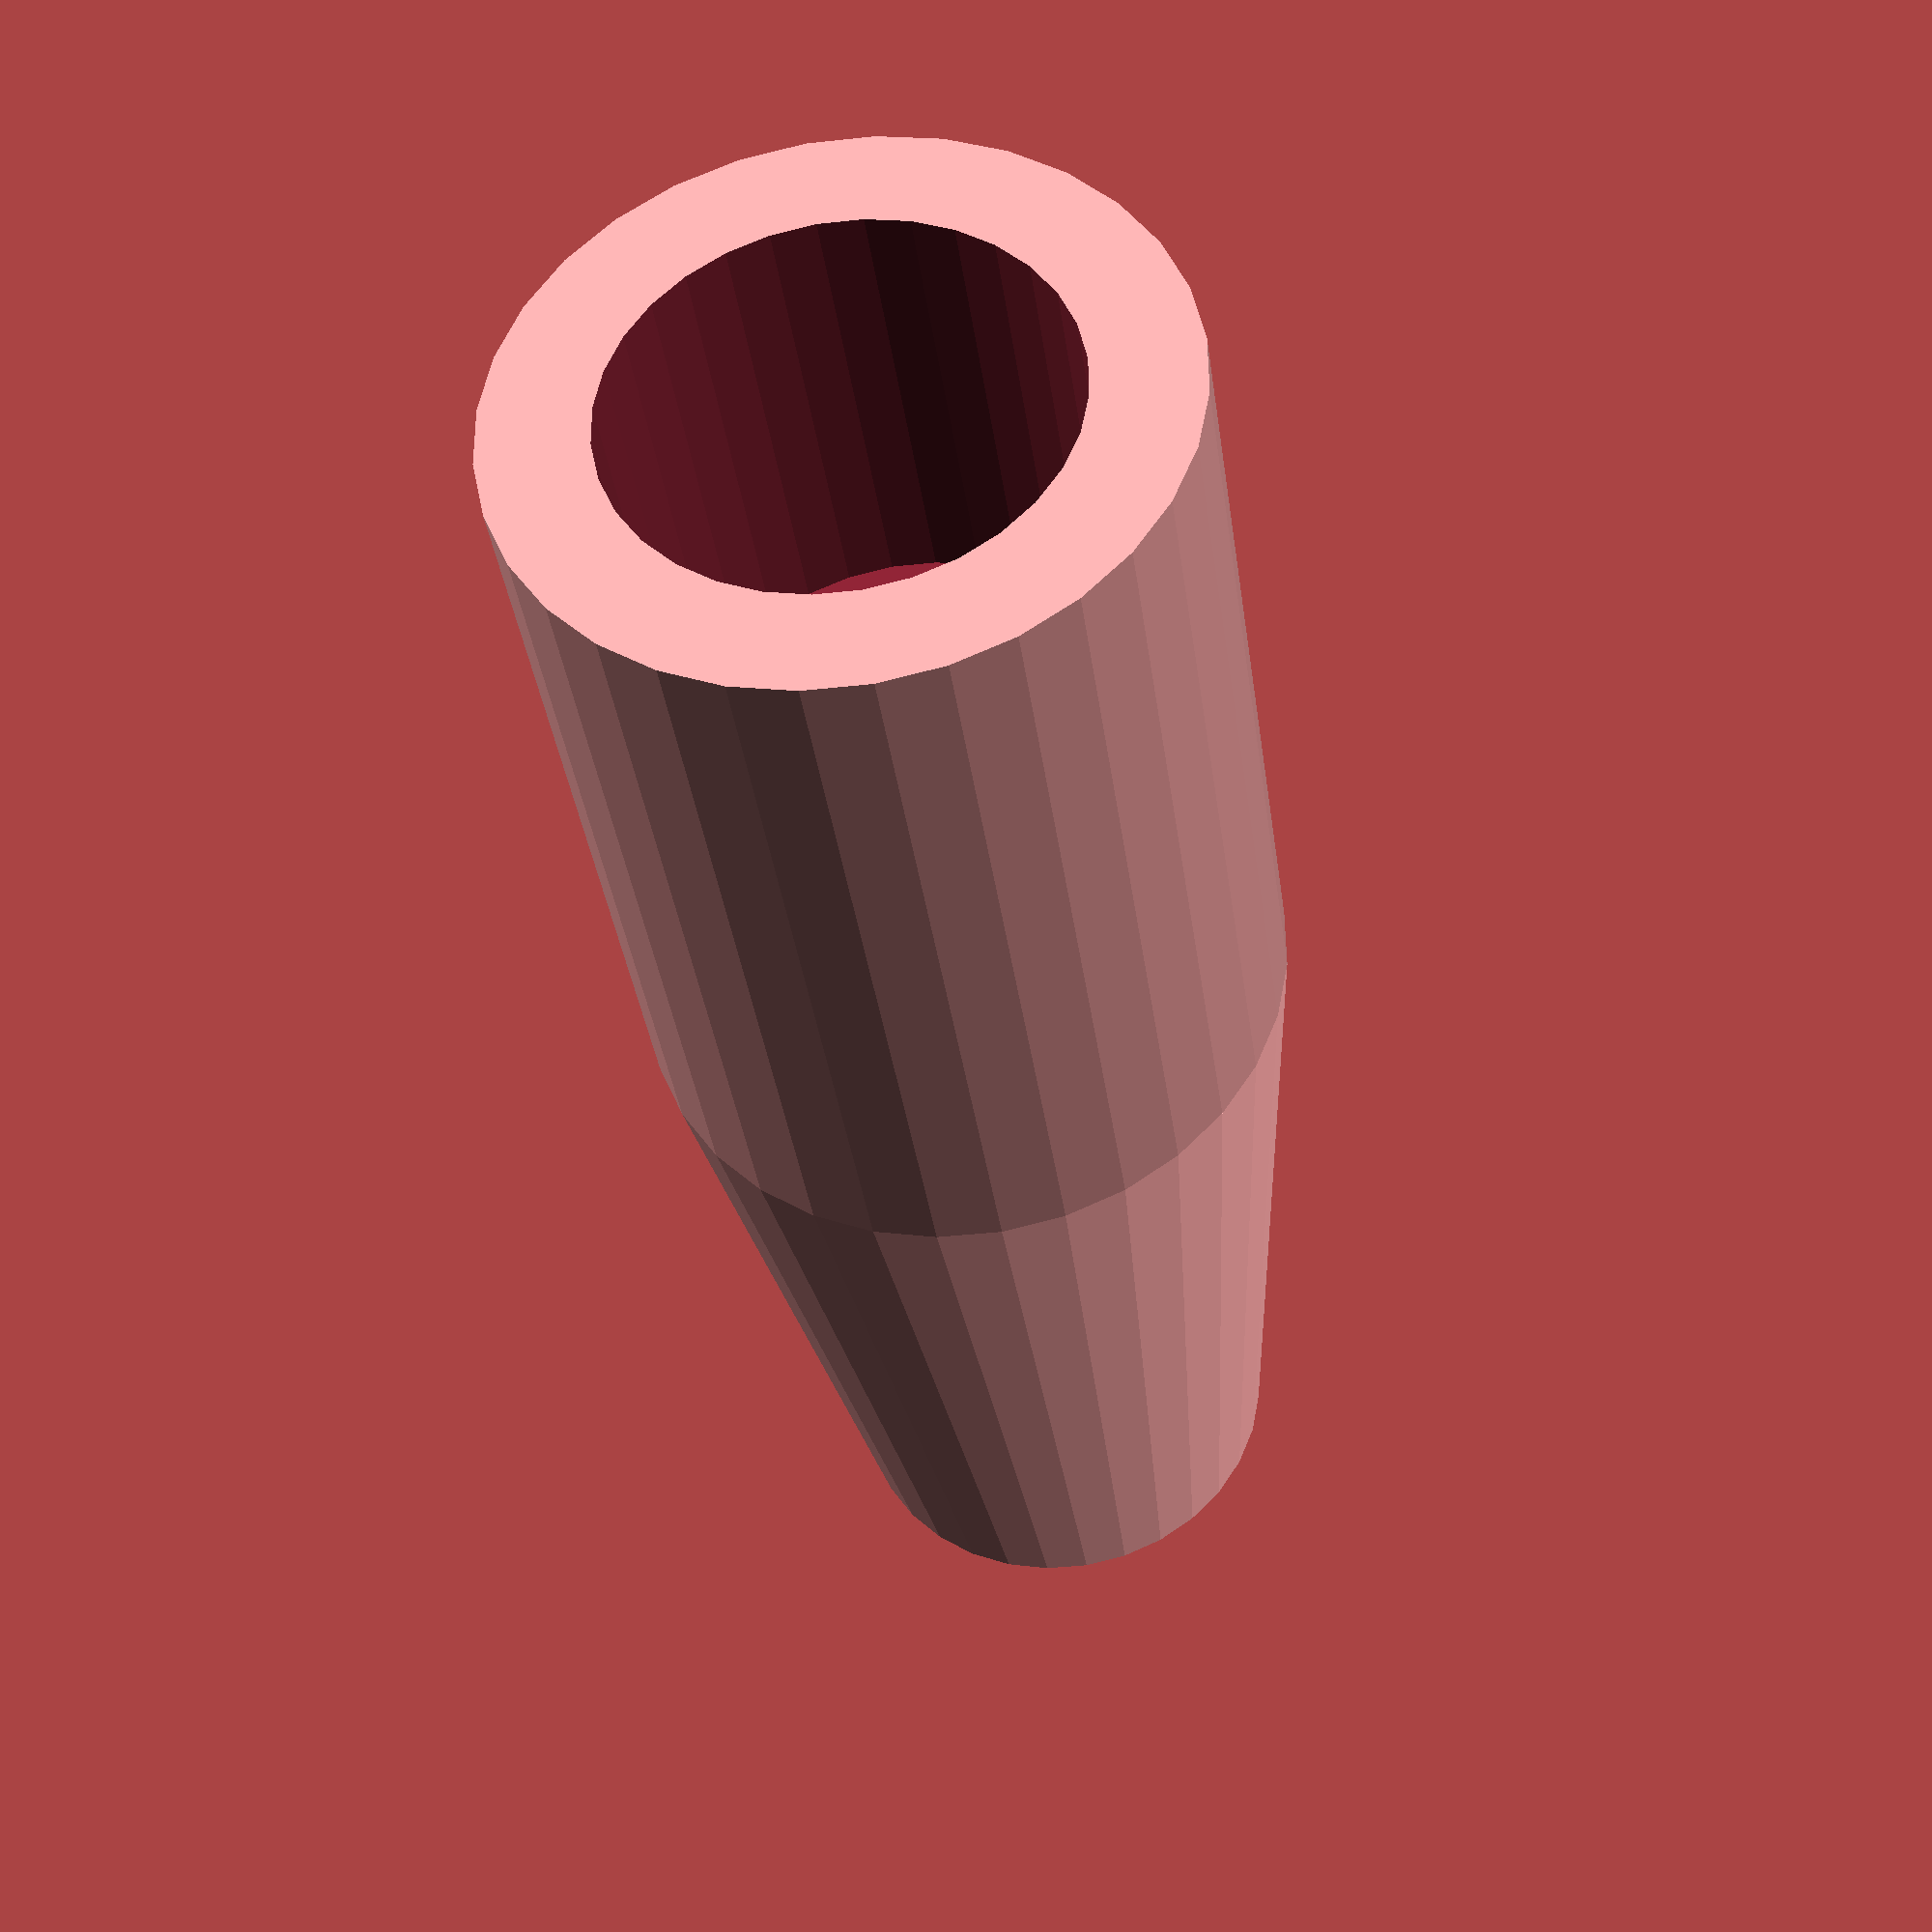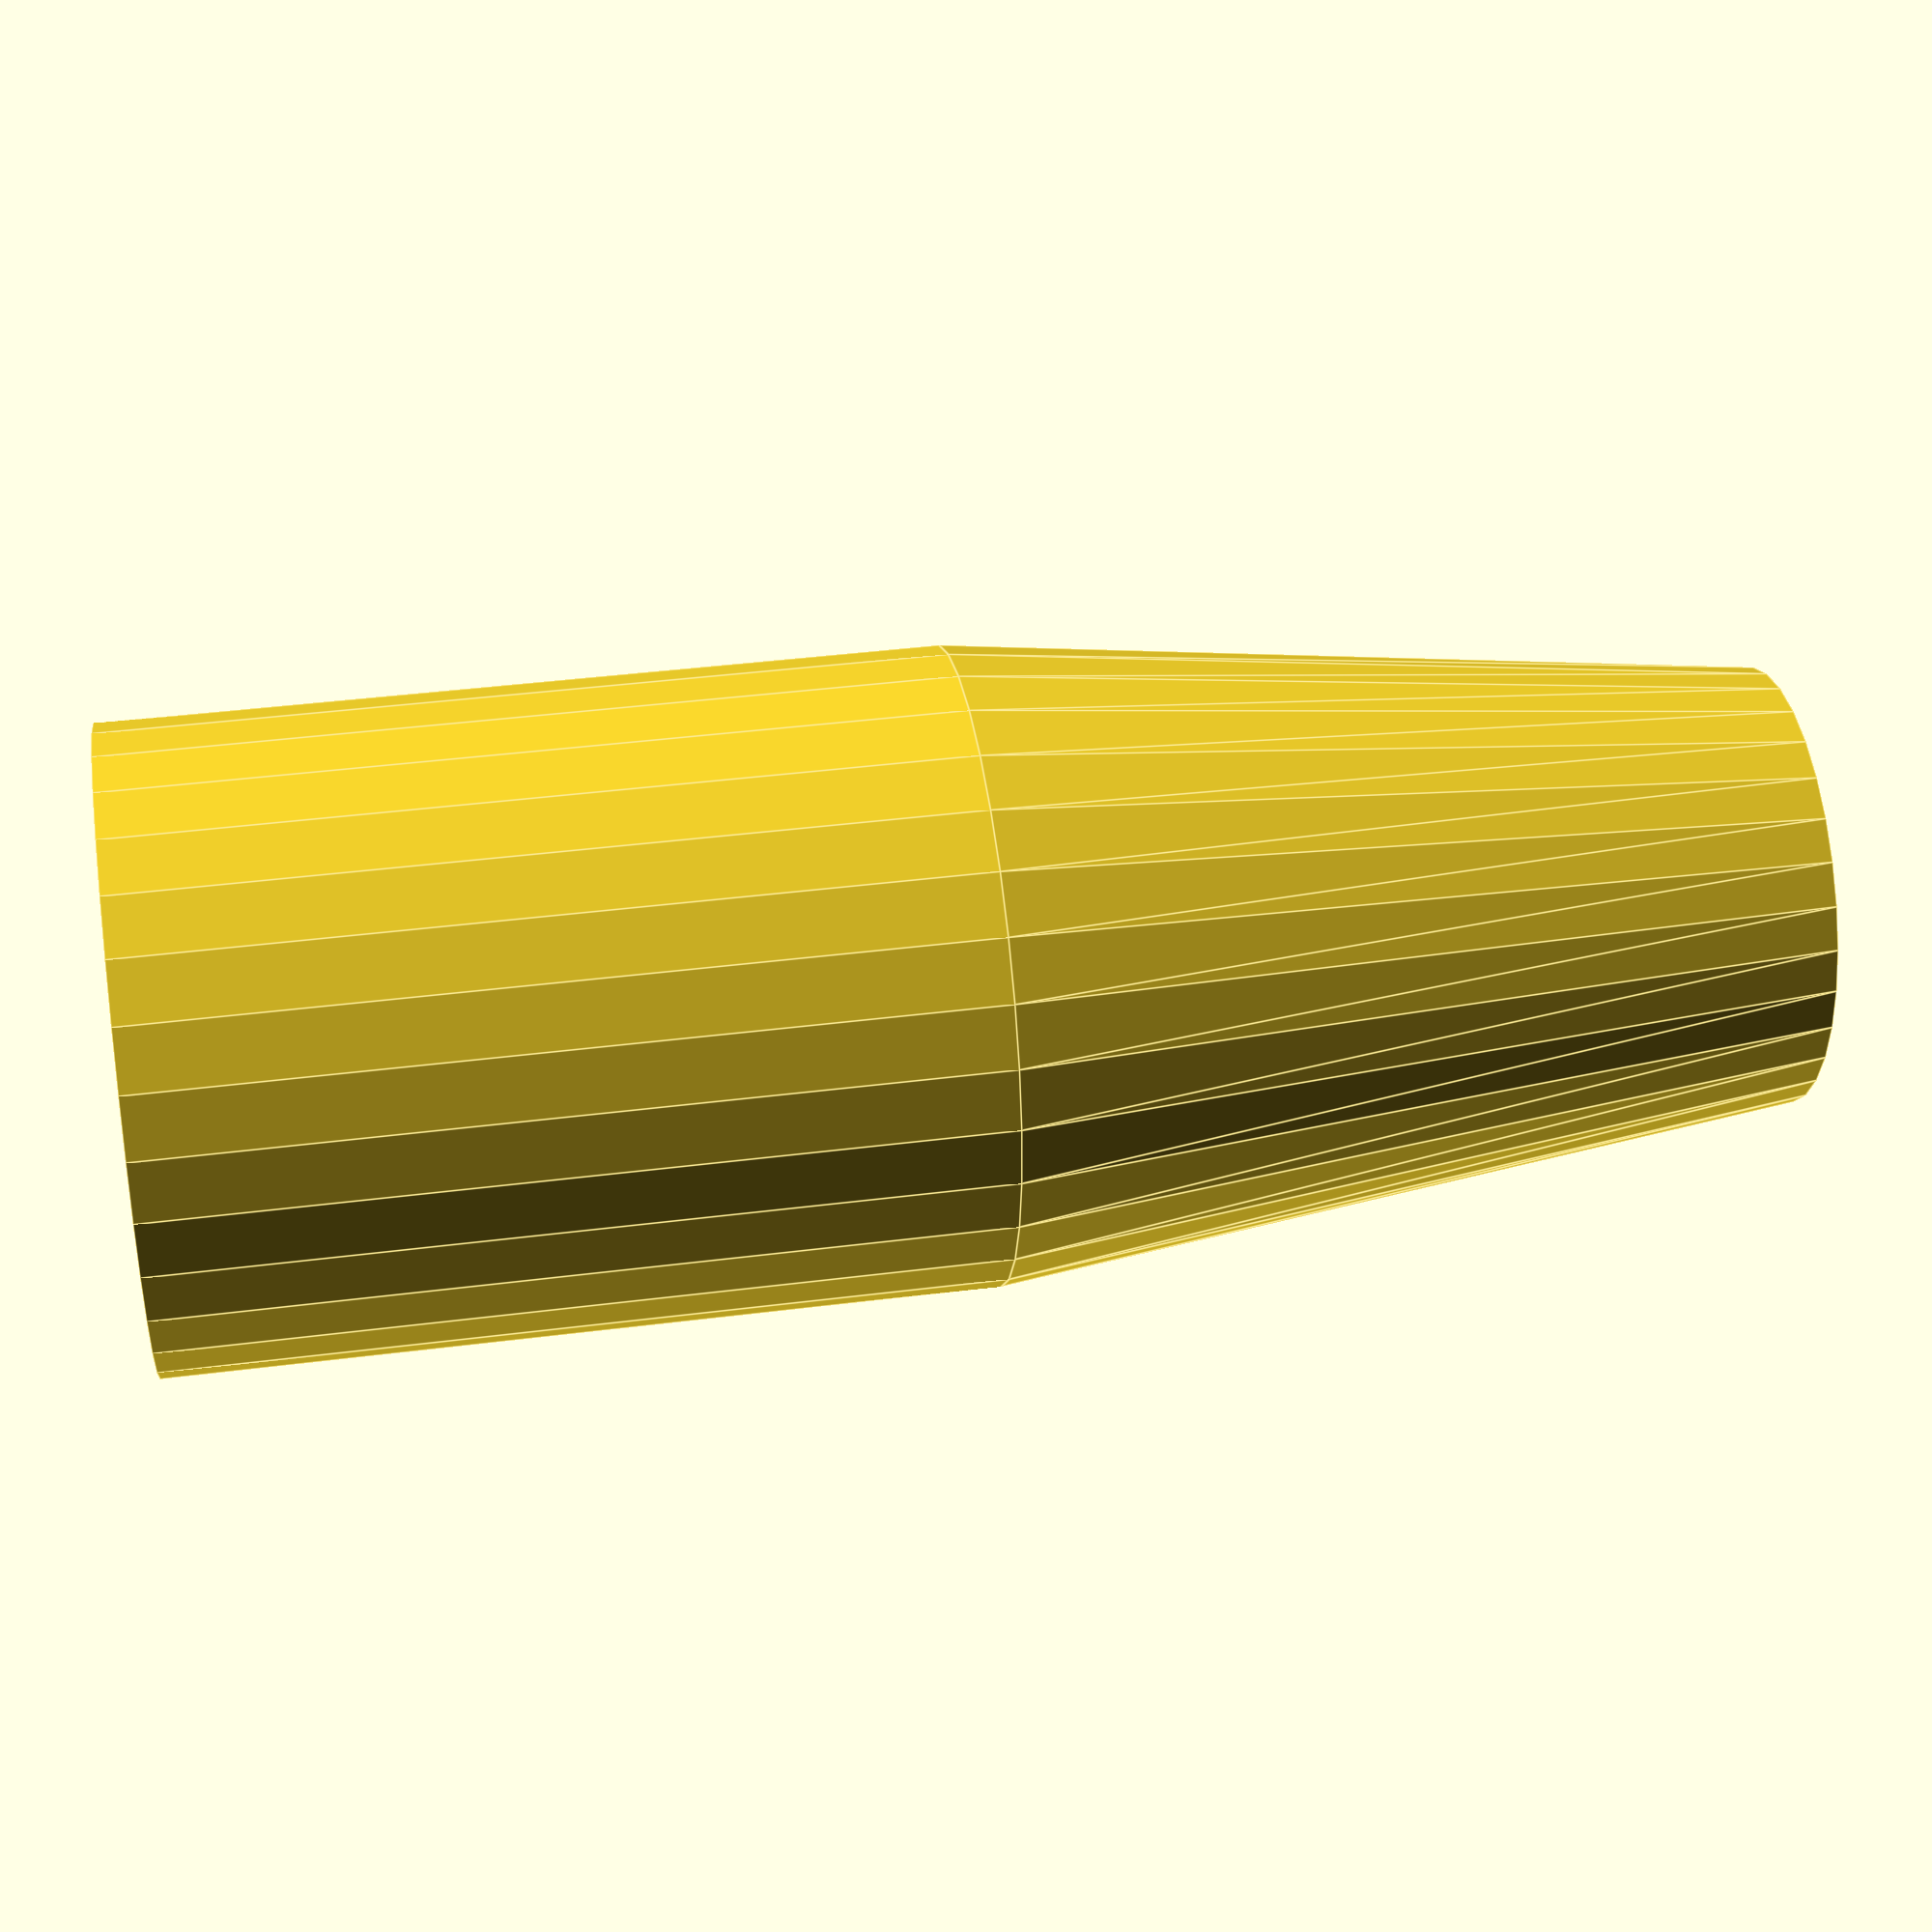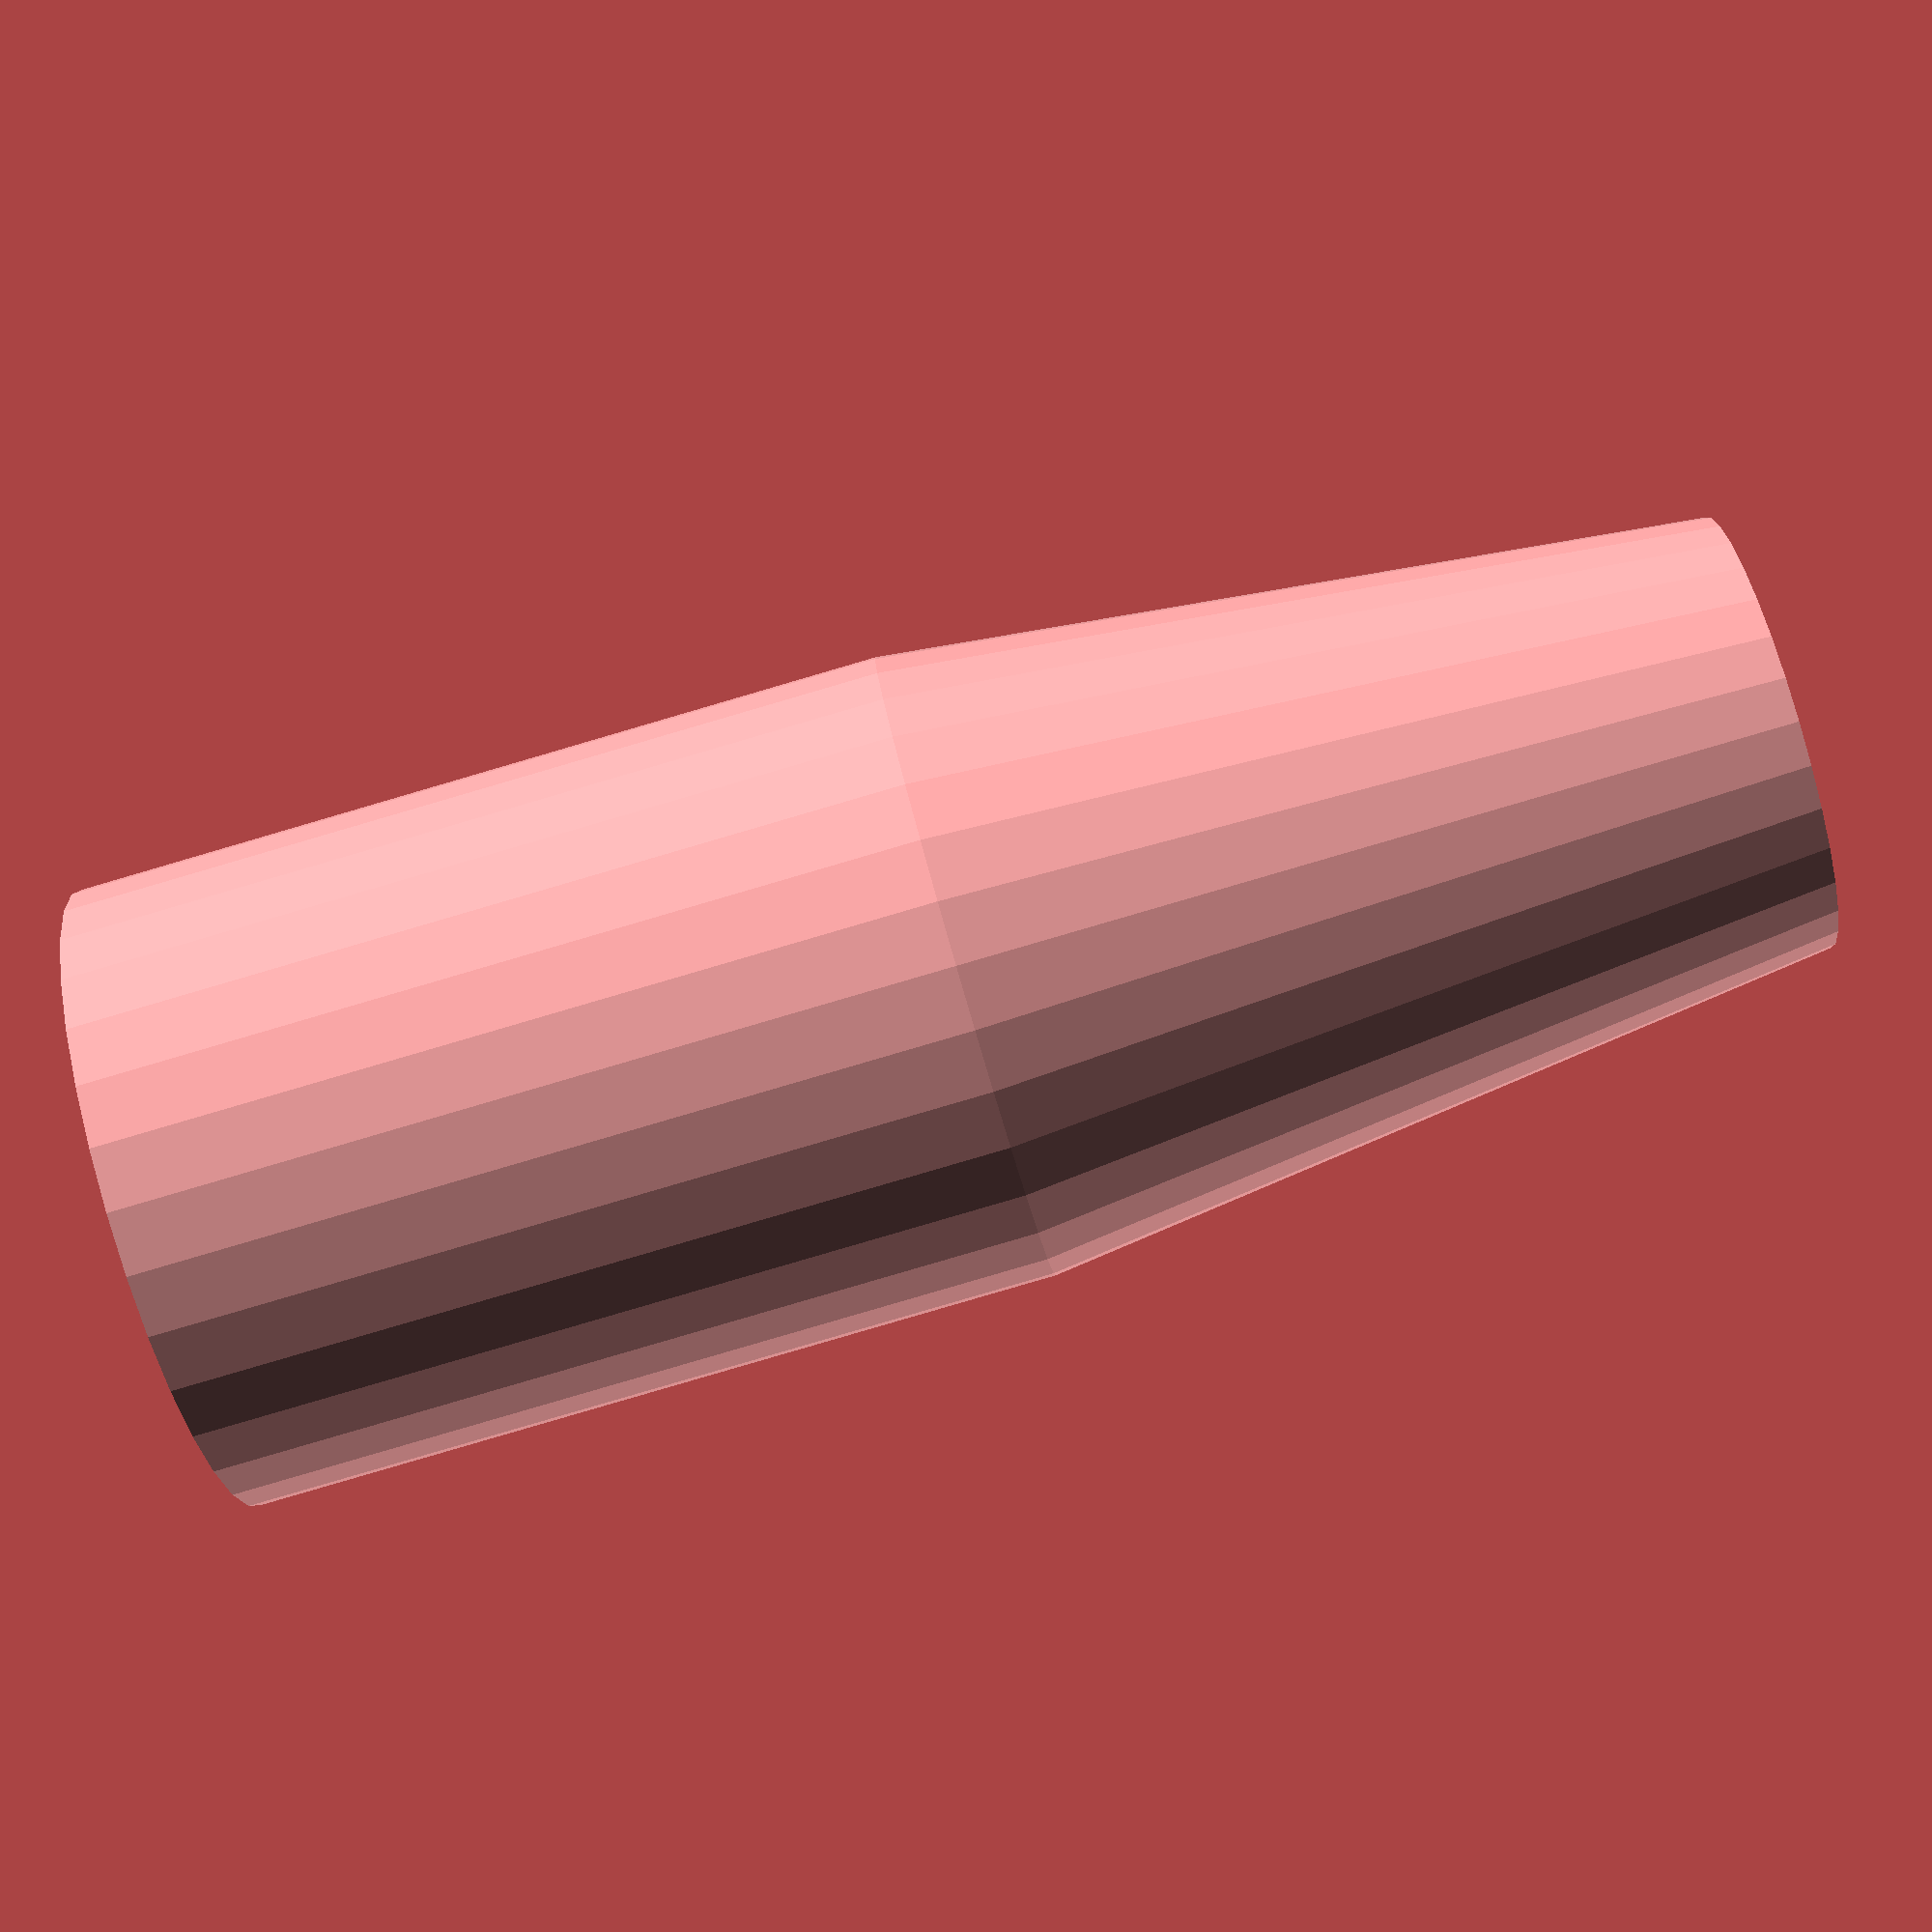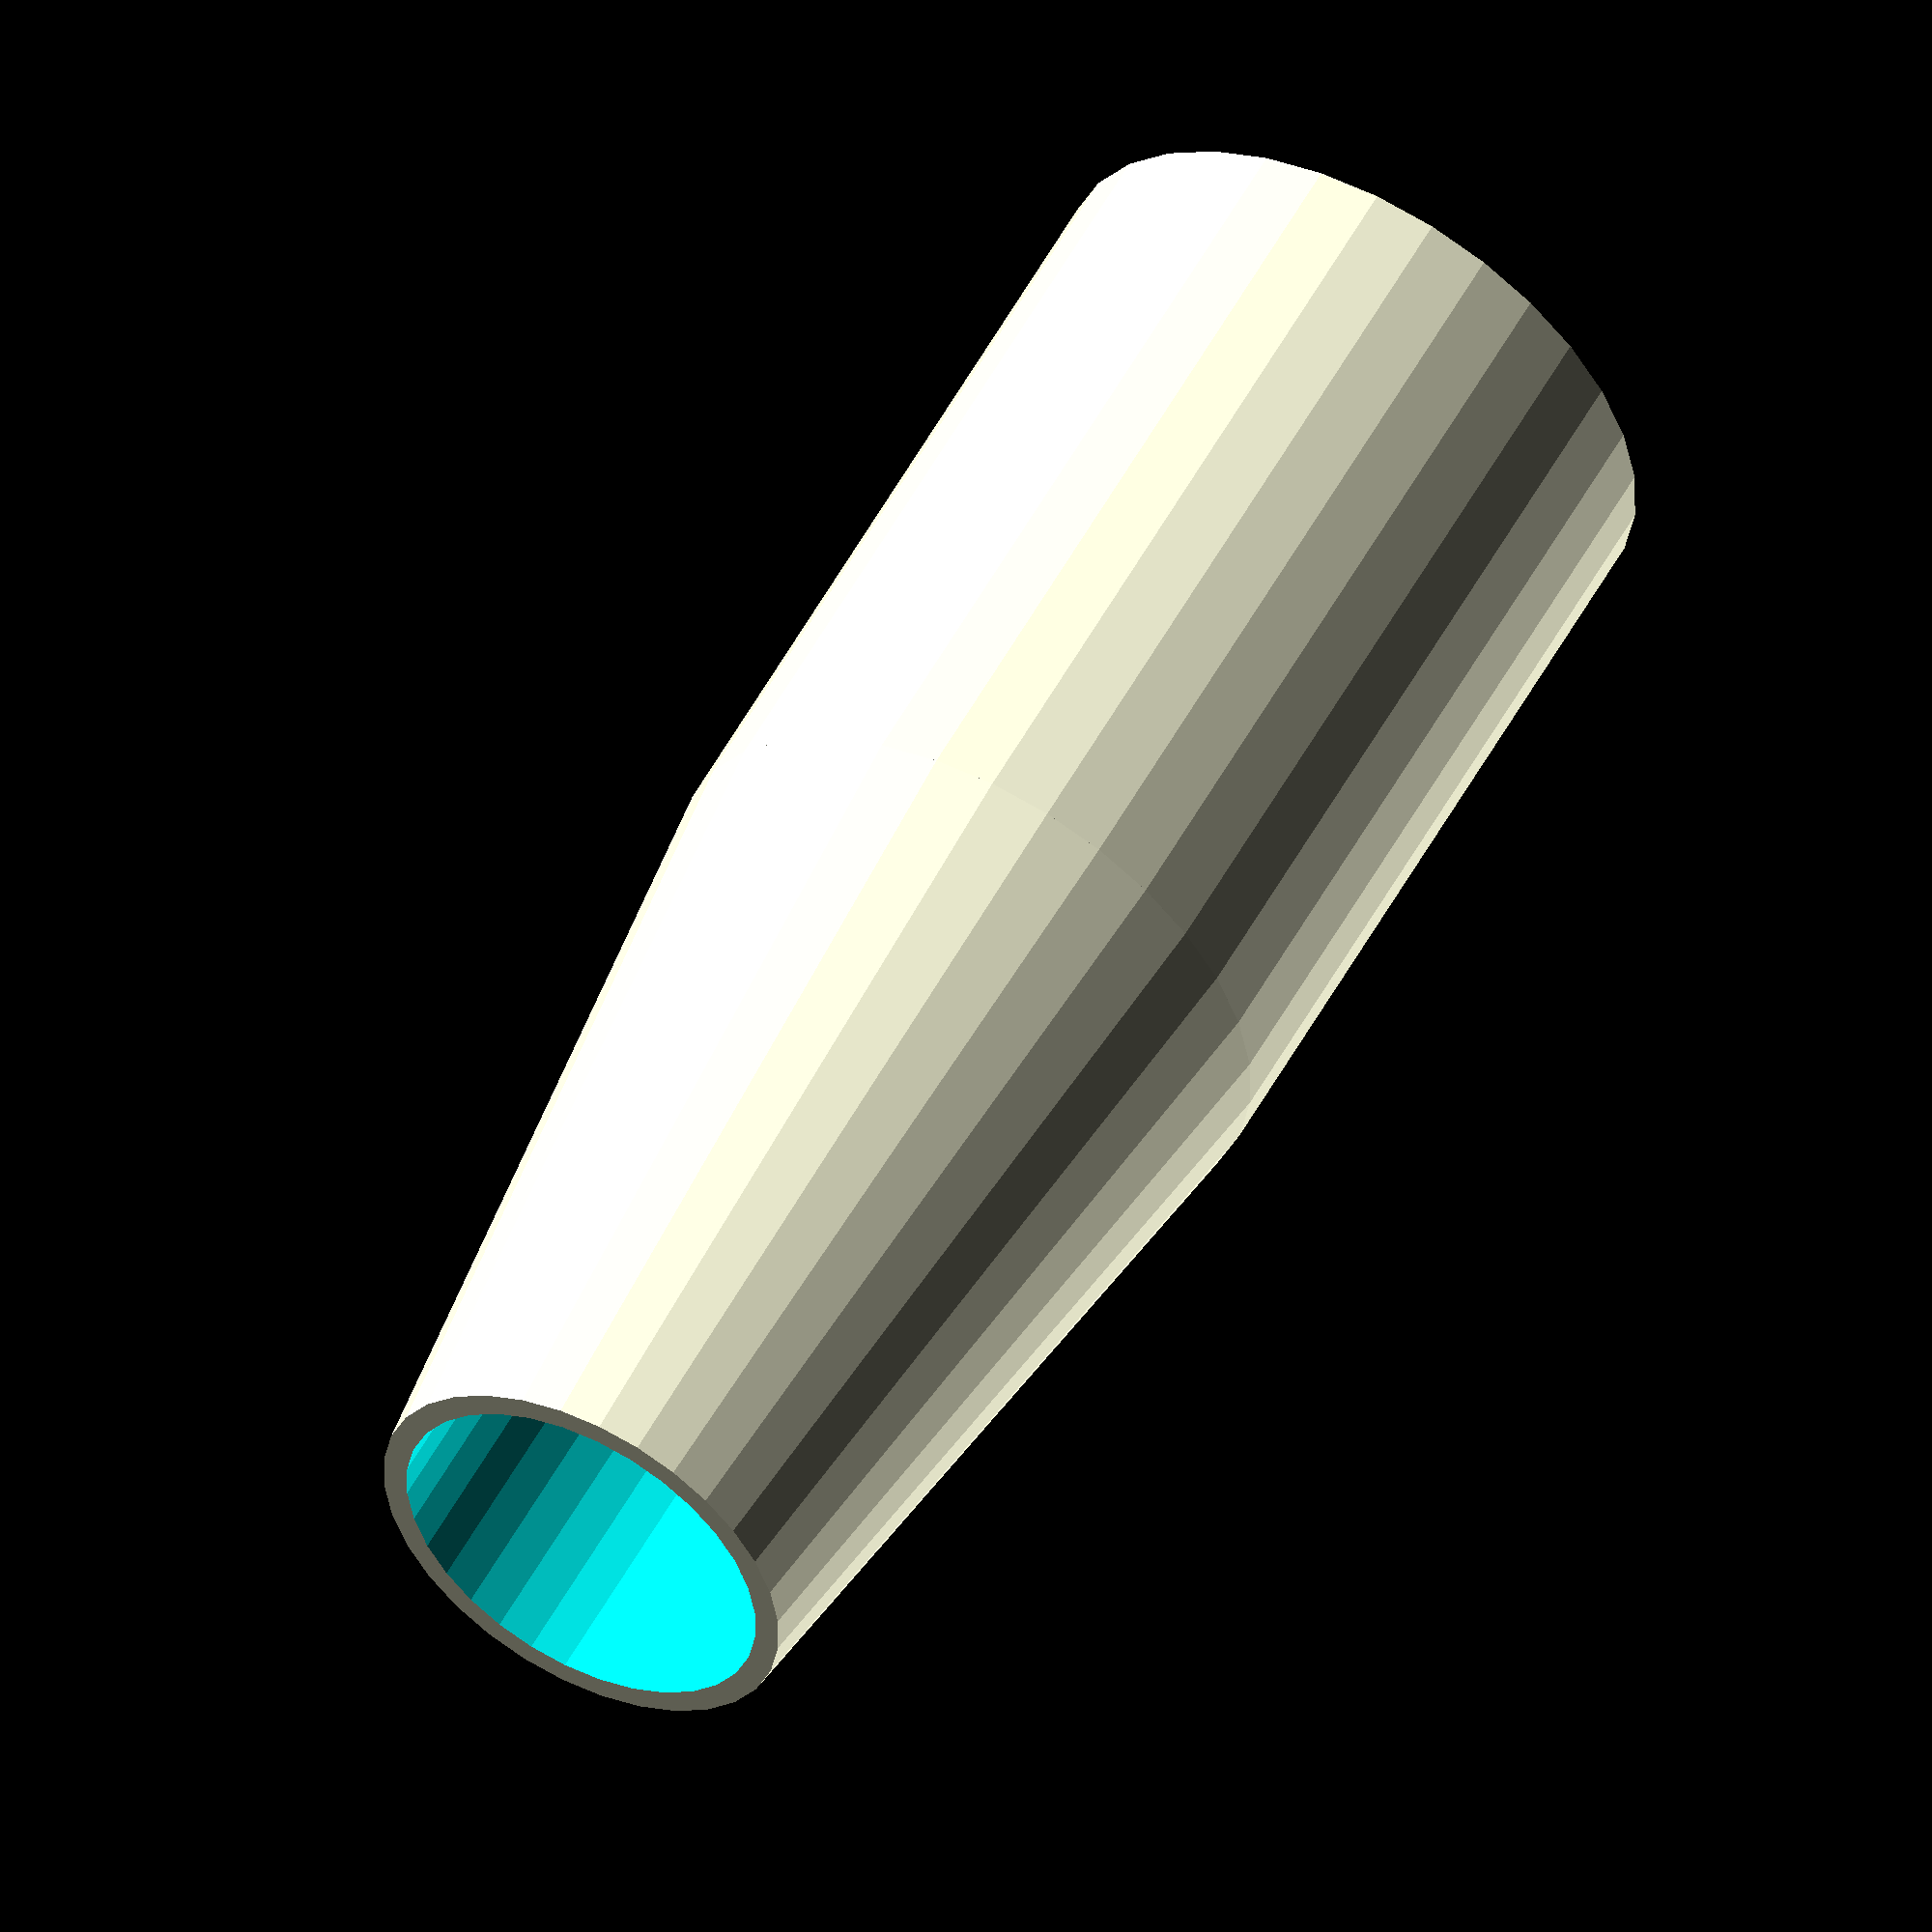
<openscad>
//-- Parametric Traxxas 5347 carbon fiber rod connector
//-- Parametric: rod diameter can be adjusted as well as length and tolerance
//-- Assembly requires epoxy glue.
//-- AndrewBCN - Barcelona - March 2015
//-- GPLV3
//-- Please read the terms of the GPLV3 and please comply with it
//-- if remixing this part. Thank you.


// Parameters

// Rod diameter
Rod_diam=8; // [6:8]

// Part additional length
add_len=30; // [30:40]

// Print tolerance
tolerance=0.4; // [0.0,0.1,0.2,0.3,0.4]

/* [Hidden] */
$fn=32;

diam1=Rod_diam+tolerance;
diam2=diam1+4; // 2mm walls
diam3=7.2+tolerance; // Traxxas diameter
diam4=diam3+1;

// really simple code

// bottom
difference() {
  cylinder(r=diam2/2, h=add_len-14);
  translate([0,0,-0.1]) cylinder(r=diam1/2, h=9.1);
}
// top
difference() {
  translate([0,0,add_len-14]) cylinder(r1=diam2/2, r2=diam4/2, h=16);
  translate([0,0,add_len-4]) cylinder(r=diam3/2, h=8);
}
</openscad>
<views>
elev=216.3 azim=298.7 roll=352.4 proj=p view=solid
elev=322.8 azim=311.6 roll=260.5 proj=p view=edges
elev=84.4 azim=152.1 roll=286.3 proj=p view=solid
elev=307.1 azim=252.8 roll=27.6 proj=o view=wireframe
</views>
